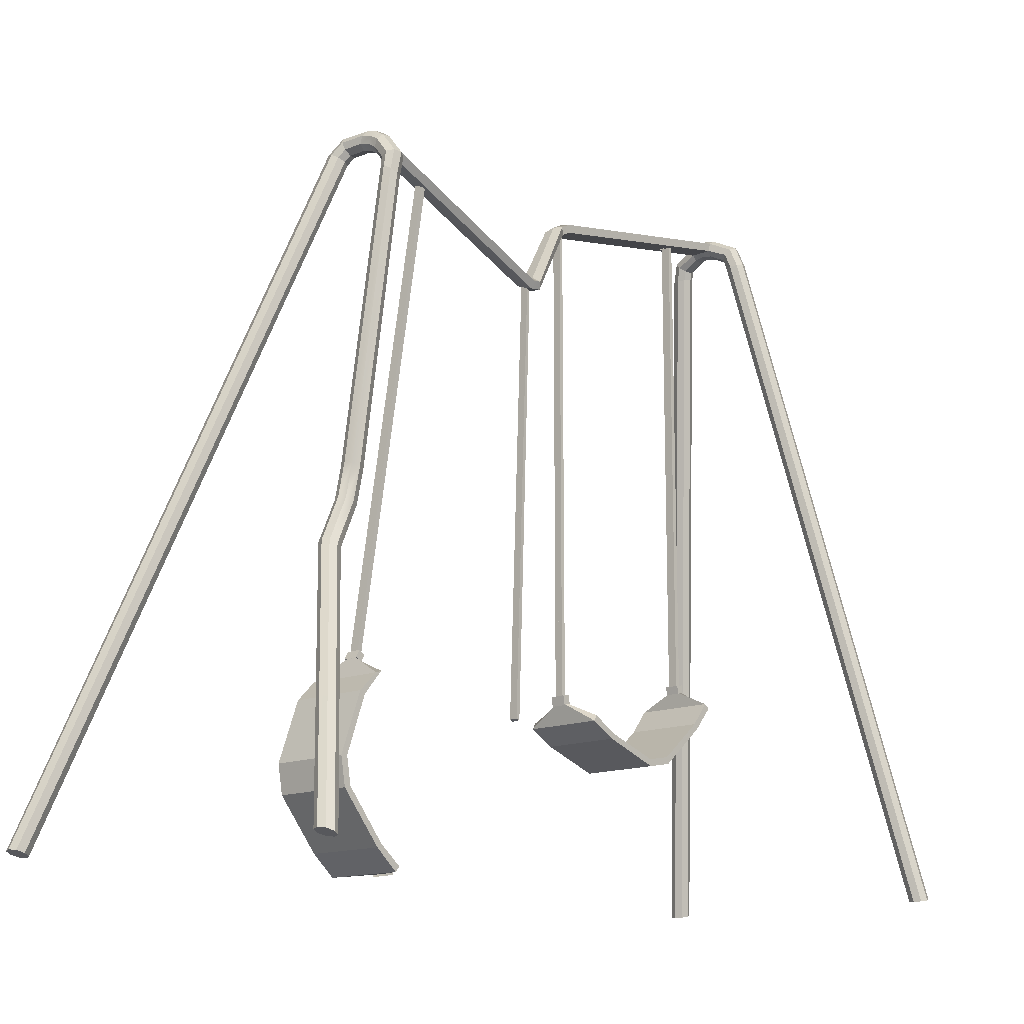
<metadata>
{"format":"obj","ext":"obj","renderer":"f3d","projection":"perspective","resolution":1024,"background":"white","views":[{"elev":-14.0,"azim":42.4,"up":"+Y"}]}
</metadata>
<code>
g default
v 0.195 0.1796 41.26
v 0 0.2045 41.33
v -0.195 0.1796 41.26
v -0.2758 0.1197 41.07
v -0.195 0.05968 40.89
v 0 0.03484 40.81
v 0.195 0.05968 40.89
v 0.2758 0.1197 41.07
v 4.383 18.03 35.36
v 4.213 18.13 35.43
v 4.023 18.18 35.36
v 3.925 18.16 35.17
v 3.977 18.07 34.98
v 4.148 17.97 34.91
v 4.337 17.92 34.98
v 4.435 17.95 35.17
v 0 0.1197 41.07
v 4.18 18.05 35.17
v 4.549 18.23 35.27
v 4.47 18.43 35.31
v 4.371 18.57 35.2
v 4.311 18.59 34.99
v 4.325 18.46 34.82
v 4.405 18.27 34.79
v 4.503 18.12 34.9
v 4.563 18.11 35.11
v 4.437 18.35 35.05
v 5.046 18.26 35.21
v 5.108 18.46 35.22
v 5.15 18.61 35.09
v 5.148 18.63 34.88
v 5.104 18.5 34.72
v 5.03 18.27 34.71
v 5 18.15 34.83
v 5.002 18.13 35.04
v 5.063 18.35 34.97
v 5.321 18.2 35.19
v 5.402 18.39 35.21
v 5.464 18.54 35.07
v 5.47 18.55 34.86
v 5.418 18.43 34.7
v 5.305 18.16 34.71
v 5.275 18.09 34.82
v 5.269 18.07 35.03
v 5.337 18.24 34.97
v 8.431 0.1796 39.52
v 8.626 0.2045 39.6
v 8.821 0.1796 39.52
v 8.902 0.1197 39.34
v 8.821 0.05968 39.15
v 8.626 0.03484 39.08
v 8.431 0.05968 39.15
v 8.35 0.1197 39.34
v 5.866 17.42 35.28
v 6.056 17.36 35.36
v 6.226 17.27 35.28
v 6.278 17.18 35.09
v 6.18 17.15 34.91
v 5.99 17.21 34.83
v 5.82 17.3 34.91
v 5.768 17.39 35.09
v 8.626 0.1197 39.34
v 6.023 17.28 35.09
v 5.892 17.68 35.27
v 6.084 17.75 35.31
v 6.257 17.79 35.2
v 6.31 17.76 34.99
v 6.211 17.68 34.82
v 6.019 17.6 34.79
v 5.846 17.56 34.9
v 5.794 17.6 35.11
v 6.052 17.68 35.05
v 5.559 18.05 35.21
v 5.657 18.23 35.22
v 5.736 18.37 35.09
v 5.749 18.38 34.88
v 5.689 18.26 34.72
v 5.579 18.04 34.71
v 5.513 17.93 34.83
v 5.5 17.92 35.04
v 5.612 18.12 34.97
v 5.104 18.5 34.72
v 5.418 18.43 34.7
v 5.305 18.16 34.71
v 5.03 18.27 34.71
v 5.689 18.26 34.72
v 5.579 18.04 34.71
v 5.104 18.5 34.72
v 5.418 18.43 34.7
v 5.305 18.16 34.71
v 5.03 18.27 34.71
v 5.689 18.26 34.72
v 5.579 18.04 34.71
v 4.813 17.75 32.96
v 4.877 17.95 32.89
v 5.191 17.88 32.87
v 5.087 17.63 32.96
v 4.256 16.41 28.43
v 4.324 16.62 28.45
v 4.639 16.56 28.45
v 4.533 16.3 28.49
v 4.848 17.83 33.24
v 4.912 18.04 33.17
v 5.226 17.97 33.15
v 5.122 17.72 33.24
v 4.272 16.45 28.11
v 4.335 16.65 28.19
v 4.649 16.58 28.21
v 4.498 16.22 28.2
v 4.921 16.41 28.19
v 4.821 16.22 28.11
v 4.91 16.38 28.45
v 4.805 16.18 28.43
v 5.462 17.71 32.89
v 5.362 17.52 32.96
v 5.498 17.79 33.17
v 5.397 17.6 33.24
v 5.097 17.66 33.04
v 4.977 17.71 33.04
v 5.113 17.69 33.16
v 4.993 17.74 33.16
v 5.217 17.61 33.04
v 5.232 17.64 33.16
v 4.509 16.24 28.29
v 4.402 16.29 28.29
v 4.522 16.27 28.4
v 4.416 16.32 28.4
v 4.615 16.2 28.29
v 4.629 16.23 28.4
v 4.313 5.066 34.41
v 4.183 5.066 34.41
v 4.313 5.128 34.52
v 4.183 5.128 34.52
v 4.313 -0.09065 33.42
v 4.198 -0.09065 33.42
v 4.313 0.02434 33.44
v 4.198 0.02434 33.44
v 4.428 -0.09065 33.42
v 4.313 -0.09065 33.42
v 4.428 0.02434 33.44
v 4.313 0.02434 33.44
v 4.443 5.066 34.41
v 4.313 5.066 34.41
v 4.443 5.128 34.52
v 4.313 5.128 34.52
v 4.313 4.66 34.58
v 3.212 4.66 34.58
v 4.313 4.598 34.76
v 3.212 4.598 34.76
v 4.313 -0.1496 34
v 3.212 -0.1496 34
v 4.313 -0.01263 33.89
v 3.212 -0.01263 33.89
v 5.414 -0.1496 34
v 4.313 -0.1496 34
v 5.414 -0.01263 33.89
v 4.313 -0.01263 33.89
v 5.414 4.66 34.58
v 4.313 4.66 34.58
v 5.414 4.598 34.76
v 4.313 4.598 34.76
v 4.313 4.026 35.12
v 3.212 4.026 35.12
v 4.313 4.096 35.27
v 3.212 4.096 35.27
v 4.313 0.3868 34.63
v 3.212 0.3868 34.63
v 4.313 0.4953 34.51
v 3.212 0.4953 34.51
v 5.414 0.3868 34.63
v 4.313 0.3868 34.63
v 5.414 0.4953 34.51
v 4.313 0.4953 34.51
v 5.414 4.026 35.12
v 4.313 4.026 35.12
v 5.414 4.096 35.27
v 4.313 4.096 35.27
v 4.313 2.487 35.68
v 3.212 2.487 35.68
v 4.313 2.474 35.87
v 3.212 2.474 35.87
v 4.313 1.716 35.73
v 3.212 1.716 35.73
v 4.313 1.765 35.55
v 3.212 1.765 35.55
v 5.414 1.716 35.73
v 4.313 1.716 35.73
v 5.414 1.765 35.55
v 4.313 1.765 35.55
v 5.414 2.487 35.68
v 4.313 2.487 35.68
v 5.414 2.474 35.87
v 4.313 2.474 35.87
v 4.313 5.187 34.34
v 4.183 5.187 34.34
v 4.183 5.249 34.45
v 4.313 5.249 34.45
v 4.443 5.187 34.34
v 4.443 5.249 34.45
v 4.313 -0.1049 33.22
v 4.1 -0.1049 33.22
v 4.313 -0.1497 33.48
v 4.1 -0.1497 33.48
v 4.1 0.1076 33.25
v 4.1 0.06283 33.51
v 4.313 0.1076 33.25
v 4.313 0.06283 33.51
v 4.526 -0.1049 33.22
v 4.526 -0.1497 33.48
v 4.313 -0.1497 33.48
v 4.313 0.06283 33.51
v 4.526 0.1076 33.25
v 4.526 0.06283 33.51
v 4.313 5.204 34.29
v 4.108 5.204 34.29
v 4.313 5.012 34.39
v 4.108 5.012 34.39
v 4.108 5.303 34.47
v 4.108 5.111 34.57
v 4.313 5.303 34.47
v 4.313 5.111 34.57
v 4.518 5.204 34.29
v 4.518 5.012 34.39
v 4.313 5.012 34.39
v 4.313 5.111 34.57
v 4.518 5.303 34.47
v 4.518 5.111 34.57
v 0.195 0.1281 16.09
v 0 0.1429 16.01
v -0.195 0.1281 16.09
v -0.2758 0.09246 16.28
v -0.195 0.05678 16.47
v 0 0.04199 16.55
v 0.195 0.05678 16.47
v 0.2758 0.09246 16.28
v 3.51 19 19.6
v 3.315 19.01 19.52
v 3.12 19 19.6
v 3.039 18.96 19.79
v 3.12 18.93 19.98
v 3.315 18.91 20.06
v 3.51 18.93 19.98
v 3.591 18.96 19.79
v 0 0.09246 16.28
v 3.315 18.96 19.79
v 3.586 19.26 19.65
v 3.439 19.4 19.59
v 3.292 19.51 19.7
v 3.231 19.52 19.9
v 3.292 19.44 20.08
v 3.439 19.3 20.14
v 3.586 19.18 20.03
v 3.646 19.17 19.83
v 3.439 19.35 19.86
v 4.035 19.48 19.69
v 4.016 19.68 19.65
v 3.996 19.85 19.76
v 3.988 19.9 19.97
v 3.996 19.78 20.14
v 4.016 19.55 20.18
v 4.035 19.41 20.07
v 4.043 19.36 19.87
v 4.016 19.6 19.91
v 4.313 19.53 19.7
v 4.313 19.73 19.66
v 4.313 19.91 19.77
v 4.313 19.95 19.98
v 4.313 19.84 20.15
v 4.313 19.55 20.18
v 4.313 19.46 20.08
v 4.313 19.41 19.88
v 4.313 19.6 19.91
v 8.431 0.1281 16.09
v 8.626 0.1429 16.01
v 8.821 0.1281 16.09
v 8.902 0.09246 16.28
v 8.821 0.05678 16.47
v 8.626 0.04199 16.55
v 8.431 0.05678 16.47
v 8.35 0.09246 16.28
v 5.116 19 19.6
v 5.311 19.01 19.52
v 5.506 19 19.6
v 5.587 18.96 19.79
v 5.506 18.93 19.98
v 5.311 18.91 20.06
v 5.116 18.93 19.98
v 5.035 18.96 19.79
v 8.626 0.09246 16.28
v 5.311 18.96 19.79
v 5.04 19.26 19.65
v 5.187 19.4 19.59
v 5.334 19.51 19.7
v 5.395 19.52 19.9
v 5.334 19.44 20.08
v 5.187 19.3 20.14
v 5.04 19.18 20.03
v 4.979 19.17 19.83
v 5.187 19.35 19.86
v 4.591 19.48 19.69
v 4.61 19.68 19.65
v 4.63 19.85 19.76
v 4.638 19.9 19.97
v 4.63 19.78 20.14
v 4.61 19.55 20.18
v 4.591 19.41 20.07
v 4.583 19.36 19.87
v 4.61 19.6 19.91
v 3.996 19.78 20.14
v 4.313 19.84 20.15
v 4.313 19.55 20.18
v 4.016 19.55 20.18
v 4.63 19.78 20.14
v 4.61 19.55 20.18
v 3.996 19.78 20.14
v 4.313 19.84 20.15
v 4.313 19.55 20.18
v 4.016 19.55 20.18
v 4.63 19.78 20.14
v 4.61 19.55 20.18
v 4.016 19.21 21.99
v 3.996 19.43 22.03
v 4.313 19.49 22.05
v 4.313 19.21 21.99
v 4.016 18.35 26.61
v 3.996 18.57 26.65
v 4.313 18.63 26.66
v 4.313 18.35 26.61
v 4.016 19.26 21.7
v 3.996 19.49 21.74
v 4.313 19.54 21.75
v 4.313 19.26 21.7
v 4.016 18.21 26.88
v 3.996 18.43 26.92
v 4.313 18.49 26.93
v 4.313 18.29 26.91
v 4.63 18.43 26.92
v 4.61 18.21 26.88
v 4.63 18.57 26.65
v 4.61 18.35 26.61
v 4.63 19.43 22.03
v 4.61 19.21 21.99
v 4.63 19.49 21.74
v 4.61 19.26 21.7
v 4.313 19.22 21.91
v 4.183 19.22 21.91
v 4.313 19.25 21.78
v 4.183 19.25 21.78
v 4.443 19.22 21.91
v 4.443 19.25 21.78
v 4.313 18.31 26.81
v 4.198 18.31 26.81
v 4.313 18.33 26.7
v 4.198 18.33 26.7
v 4.428 18.31 26.81
v 4.428 18.33 26.7
v 4.313 5.853 21.87
v 4.183 5.853 21.87
v 4.313 5.876 21.74
v 4.183 5.876 21.74
v 4.313 4.94 26.77
v 4.198 4.94 26.77
v 4.313 4.962 26.66
v 4.198 4.962 26.66
v 4.428 4.94 26.77
v 4.313 4.94 26.77
v 4.428 4.962 26.66
v 4.313 4.962 26.66
v 4.443 5.853 21.87
v 4.313 5.853 21.87
v 4.443 5.876 21.74
v 4.313 5.876 21.74
v 4.313 5.412 21.83
v 3.212 5.412 21.83
v 4.313 5.298 21.68
v 3.212 5.298 21.68
v 4.313 4.377 26.63
v 3.212 4.377 26.63
v 4.313 4.535 26.54
v 3.212 4.535 26.54
v 5.414 4.377 26.63
v 4.313 4.377 26.63
v 5.414 4.535 26.54
v 4.313 4.535 26.54
v 5.414 5.412 21.83
v 4.313 5.412 21.83
v 5.414 5.298 21.68
v 4.313 5.298 21.68
v 4.313 4.784 22.32
v 3.212 4.784 22.32
v 4.313 4.664 22.2
v 3.212 4.664 22.2
v 4.313 3.975 25.91
v 3.212 3.975 25.91
v 4.313 4.128 25.85
v 3.212 4.128 25.85
v 5.414 3.975 25.91
v 4.313 3.975 25.91
v 5.414 4.128 25.85
v 4.313 4.128 25.85
v 5.414 4.784 22.32
v 4.313 4.784 22.32
v 5.414 4.664 22.2
v 4.313 4.664 22.2
v 4.313 3.727 23.57
v 3.212 3.727 23.57
v 4.313 3.545 23.52
v 3.212 3.545 23.52
v 4.313 3.404 24.28
v 3.212 3.404 24.28
v 4.313 3.593 24.29
v 3.212 3.593 24.29
v 5.414 3.404 24.28
v 4.313 3.404 24.28
v 5.414 3.593 24.29
v 4.313 3.593 24.29
v 5.414 3.727 23.57
v 4.313 3.727 23.57
v 5.414 3.545 23.52
v 4.313 3.545 23.52
v 4.313 5.08 26.8
v 4.198 5.08 26.8
v 4.198 5.101 26.69
v 4.313 5.101 26.69
v 4.313 5.989 21.9
v 4.183 5.989 21.9
v 4.183 6.013 21.77
v 4.313 6.013 21.77
v 4.428 5.08 26.8
v 4.428 5.101 26.69
v 4.443 5.989 21.9
v 4.443 6.013 21.77
v 4.313 5.13 26.86
v 4.1 5.13 26.86
v 4.313 4.872 26.81
v 4.1 4.872 26.81
v 4.1 5.169 26.65
v 4.1 4.911 26.6
v 4.313 5.169 26.65
v 4.313 4.911 26.6
v 4.526 5.13 26.86
v 4.526 4.872 26.81
v 4.313 4.872 26.81
v 4.313 4.911 26.6
v 4.526 5.169 26.65
v 4.526 4.911 26.6
v 4.313 6.021 21.94
v 4.108 6.021 21.94
v 4.313 5.806 21.9
v 4.108 5.806 21.9
v 4.108 6.059 21.74
v 4.108 5.844 21.7
v 4.313 6.059 21.74
v 4.313 5.844 21.7
v 4.518 6.021 21.94
v 4.518 5.806 21.9
v 4.313 5.806 21.9
v 4.313 5.844 21.7
v 4.518 6.059 21.74
v 4.518 5.844 21.7
v 5.407 9.543 36.03
v 5.326 9.483 35.85
v 5.407 9.423 35.66
v 5.602 9.398 35.58
v 5.797 9.423 35.66
v 5.878 9.483 35.85
v 5.797 9.543 36.03
v 5.602 9.568 36.11
v 5.162 8.716 35.99
v 5.081 8.656 35.81
v 5.162 8.596 35.62
v 5.357 8.572 35.54
v 5.552 8.596 35.62
v 5.633 8.656 35.81
v 5.552 8.716 35.99
v 5.357 8.741 36.07
v 5.424 7.476 36.75
v 5.343 7.416 36.57
v 5.424 7.356 36.38
v 5.619 7.331 36.31
v 5.814 7.356 36.38
v 5.895 7.416 36.57
v 5.814 7.476 36.75
v 5.619 7.501 36.83
v 4.321 4.268 28.52
v 4.322 4.304 28.63
v 4.437 4.302 28.63
v 4.436 4.266 28.52
v 4.206 4.252 28.52
v 4.206 4.287 28.63
v 4.315 0.004695 33.23
g swing
f 1 9 10 2
f 2 10 11 3
f 3 11 12 4
f 4 12 13 5
f 5 13 14 6
f 6 14 15 7
f 7 15 16 8
f 8 16 9 1
f 2 17 1
f 3 17 2
f 4 17 3
f 5 17 4
f 6 17 5
f 7 17 6
f 8 17 7
f 1 17 8
f 9 18 10
f 10 18 11
f 11 18 12
f 12 18 13
f 13 18 14
f 14 18 15
f 15 18 16
f 16 18 9
f 9 19 20 10
f 10 20 21 11
f 11 21 22 12
f 12 22 23 13
f 13 23 24 14
f 14 24 25 15
f 15 25 26 16
f 16 26 19 9
f 9 19 27 18
f 10 20 27 18
f 11 21 27 18
f 12 22 27 18
f 13 23 27 18
f 14 24 27 18
f 15 25 27 18
f 16 26 27 18
f 19 28 29 20
f 20 29 30 21
f 21 30 31 22
f 22 31 32 23
f 23 32 33 24
f 24 33 34 25
f 25 34 35 26
f 26 35 28 19
f 19 28 36 27
f 20 29 36 27
f 21 30 36 27
f 22 31 36 27
f 23 32 36 27
f 24 33 36 27
f 25 34 36 27
f 26 35 36 27
f 28 37 38 29
f 29 38 39 30
f 30 39 40 31
f 31 40 41 32
f 33 42 43 34
f 34 43 44 35
f 35 44 37 28
f 28 37 45 36
f 29 38 45 36
f 30 39 45 36
f 31 40 45 36
f 32 41 45 36
f 33 42 45 36
f 34 43 45 36
f 35 44 45 36
f 46 47 484 477
f 47 48 483 484
f 48 49 482 483
f 49 50 481 482
f 50 51 480 481
f 51 52 479 480
f 52 53 478 479
f 53 46 477 478
f 47 46 62
f 48 47 62
f 49 48 62
f 50 49 62
f 51 50 62
f 52 51 62
f 53 52 62
f 46 53 62
f 54 55 63
f 55 56 63
f 56 57 63
f 57 58 63
f 58 59 63
f 59 60 63
f 60 61 63
f 61 54 63
f 54 55 65 64
f 55 56 66 65
f 56 57 67 66
f 57 58 68 67
f 58 59 69 68
f 59 60 70 69
f 60 61 71 70
f 61 54 64 71
f 54 63 72 64
f 55 63 72 65
f 56 63 72 66
f 57 63 72 67
f 58 63 72 68
f 59 63 72 69
f 60 63 72 70
f 61 63 72 71
f 64 65 74 73
f 65 66 75 74
f 66 67 76 75
f 67 68 77 76
f 68 69 78 77
f 69 70 79 78
f 70 71 80 79
f 71 64 73 80
f 64 72 81 73
f 65 72 81 74
f 66 72 81 75
f 67 72 81 76
f 68 72 81 77
f 69 72 81 78
f 70 72 81 79
f 71 72 81 80
f 73 74 38 37
f 74 75 39 38
f 75 76 40 39
f 76 77 41 40
f 78 79 43 42
f 79 80 44 43
f 80 73 37 44
f 73 81 45 37
f 74 81 45 38
f 75 81 45 39
f 76 81 45 40
f 77 81 45 41
f 78 81 45 42
f 79 81 45 43
f 80 81 45 44
f 32 41 83 82
f 42 33 85 84
f 33 32 82 85
f 77 78 87 86
f 78 42 84 87
f 41 77 86 83
f 82 83 89 88
f 84 85 91 90
f 85 82 88 91
f 86 87 93 92
f 87 84 90 93
f 83 86 92 89
f 95 94 102 103
f 96 95 103 104
f 97 96 104 105
f 99 98 94 95
f 100 99 95 96
f 98 101 97 94
f 103 102 91 88
f 104 103 88 89
f 105 104 89 90
f 102 105 90 91
f 107 106 98 99
f 108 107 99 100
f 110 108 100 112
f 111 110 112 113
f 112 100 96 114
f 113 112 114 115
f 101 113 115 97
f 96 97 105 104
f 114 96 104 116
f 115 114 116 117
f 104 105 90 89
f 116 104 89 92
f 117 116 92 93
f 105 117 93 90
f 97 105 120 118
f 105 102 121 120
f 102 94 119 121
f 97 115 122 118
f 115 117 123 122
f 117 105 120 123
f 105 97 118 120
f 106 109 124 125
f 109 101 126 124
f 101 98 127 126
f 98 106 125 127
f 109 111 128 124
f 111 113 129 128
f 113 101 126 129
f 101 109 124 126
f 119 118 194 195
f 118 120 197 194
f 120 121 196 197
f 121 119 195 196
f 125 124 485 489
f 126 127 490 486
f 127 125 489 490
f 124 128 488 485
f 128 129 487 488
f 129 126 486 487
f 126 124 485 486
f 118 122 198 194
f 122 123 199 198
f 123 120 197 199
f 120 118 194 197
f 131 130 146 147
f 130 132 148 146
f 132 133 149 148
f 133 131 147 149
f 135 134 150 151
f 134 136 152 150
f 136 137 153 152
f 137 135 151 153
f 139 138 154 155
f 138 140 156 154
f 140 141 157 156
f 141 139 155 157
f 143 142 158 159
f 142 144 160 158
f 144 145 161 160
f 145 143 159 161
f 147 146 162 163
f 146 148 164 162
f 148 149 165 164
f 149 147 163 165
f 151 150 166 167
f 150 152 168 166
f 152 153 169 168
f 153 151 167 169
f 155 154 170 171
f 154 156 172 170
f 156 157 173 172
f 157 155 171 173
f 159 158 174 175
f 158 160 176 174
f 160 161 177 176
f 161 159 175 177
f 163 162 178 179
f 162 164 180 178
f 164 165 181 180
f 165 163 179 181
f 167 166 182 183
f 166 168 184 182
f 168 169 185 184
f 169 167 183 185
f 171 170 186 187
f 170 172 188 186
f 172 173 189 188
f 173 171 187 189
f 175 174 190 191
f 174 176 192 190
f 176 177 193 192
f 177 175 191 193
f 179 178 184 185
f 178 180 182 184
f 180 181 183 182
f 181 179 185 183
f 187 186 192 193
f 186 188 190 192
f 188 189 191 190
f 189 187 193 191
f 201 200 202 203
f 204 201 203 205
f 206 204 205 207
f 215 214 216 217
f 218 215 217 219
f 220 218 219 221
f 214 220 221 216
f 200 208 209 210
f 212 206 211 213
f 208 212 213 209
f 214 222 223 224
f 220 214 224 225
f 226 220 225 227
f 222 226 227 223
f 134 135 203 202
f 135 137 205 203
f 137 136 207 205
f 136 134 202 207
f 138 139 210 209
f 139 141 211 210
f 141 140 213 211
f 140 138 209 213
f 195 194 214 215
f 130 131 217 216
f 196 195 215 218
f 131 133 219 217
f 197 196 218 220
f 133 132 221 219
f 194 197 220 214
f 132 130 216 221
f 194 198 222 214
f 142 143 224 223
f 197 194 214 220
f 143 145 225 224
f 199 197 220 226
f 145 144 227 225
f 198 199 226 222
f 144 142 223 227
f 228 229 237 236
f 229 230 238 237
f 230 231 239 238
f 231 232 240 239
f 232 233 241 240
f 233 234 242 241
f 234 235 243 242
f 235 228 236 243
f 229 228 244
f 230 229 244
f 231 230 244
f 232 231 244
f 233 232 244
f 234 233 244
f 235 234 244
f 228 235 244
f 236 237 245
f 237 238 245
f 238 239 245
f 239 240 245
f 240 241 245
f 241 242 245
f 242 243 245
f 243 236 245
f 236 237 247 246
f 237 238 248 247
f 238 239 249 248
f 239 240 250 249
f 240 241 251 250
f 241 242 252 251
f 242 243 253 252
f 243 236 246 253
f 236 245 254 246
f 237 245 254 247
f 238 245 254 248
f 239 245 254 249
f 240 245 254 250
f 241 245 254 251
f 242 245 254 252
f 243 245 254 253
f 246 247 256 255
f 247 248 257 256
f 248 249 258 257
f 249 250 259 258
f 250 251 260 259
f 251 252 261 260
f 252 253 262 261
f 253 246 255 262
f 246 254 263 255
f 247 254 263 256
f 248 254 263 257
f 249 254 263 258
f 250 254 263 259
f 251 254 263 260
f 252 254 263 261
f 253 254 263 262
f 255 256 265 264
f 256 257 266 265
f 257 258 267 266
f 258 259 268 267
f 260 261 270 269
f 261 262 271 270
f 262 255 264 271
f 255 263 272 264
f 256 263 272 265
f 257 263 272 266
f 258 263 272 267
f 259 263 272 268
f 260 263 272 269
f 261 263 272 270
f 262 263 272 271
f 273 281 282 274
f 274 282 283 275
f 275 283 284 276
f 276 284 285 277
f 277 285 286 278
f 278 286 287 279
f 279 287 288 280
f 280 288 281 273
f 274 289 273
f 275 289 274
f 276 289 275
f 277 289 276
f 278 289 277
f 279 289 278
f 280 289 279
f 273 289 280
f 281 290 282
f 282 290 283
f 283 290 284
f 284 290 285
f 285 290 286
f 286 290 287
f 287 290 288
f 288 290 281
f 281 291 292 282
f 282 292 293 283
f 283 293 294 284
f 284 294 295 285
f 285 295 296 286
f 286 296 297 287
f 287 297 298 288
f 288 298 291 281
f 281 291 299 290
f 282 292 299 290
f 283 293 299 290
f 284 294 299 290
f 285 295 299 290
f 286 296 299 290
f 287 297 299 290
f 288 298 299 290
f 291 300 301 292
f 292 301 302 293
f 293 302 303 294
f 294 303 304 295
f 295 304 305 296
f 296 305 306 297
f 297 306 307 298
f 298 307 300 291
f 291 300 308 299
f 292 301 308 299
f 293 302 308 299
f 294 303 308 299
f 295 304 308 299
f 296 305 308 299
f 297 306 308 299
f 298 307 308 299
f 300 264 265 301
f 301 265 266 302
f 302 266 267 303
f 303 267 268 304
f 305 269 270 306
f 306 270 271 307
f 307 271 264 300
f 300 264 272 308
f 301 265 272 308
f 302 266 272 308
f 303 267 272 308
f 304 268 272 308
f 305 269 272 308
f 306 270 272 308
f 307 271 272 308
f 259 309 310 268
f 269 311 312 260
f 260 312 309 259
f 304 313 314 305
f 305 314 311 269
f 268 310 313 304
f 309 315 316 310
f 311 317 318 312
f 312 318 315 309
f 313 319 320 314
f 314 320 317 311
f 310 316 319 313
f 322 330 329 321
f 323 331 330 322
f 324 332 331 323
f 326 322 321 325
f 327 323 322 326
f 325 321 324 328
f 330 315 318 329
f 331 316 315 330
f 332 317 316 331
f 329 318 317 332
f 334 326 325 333
f 335 327 326 334
f 337 339 327 335
f 338 340 339 337
f 339 341 323 327
f 340 342 341 339
f 328 324 342 340
f 323 331 332 324
f 341 343 331 323
f 342 344 343 341
f 331 316 317 332
f 343 319 316 331
f 344 320 319 343
f 332 317 320 344
f 324 345 347 332
f 332 347 348 329
f 329 348 346 321
f 324 345 349 342
f 342 349 350 344
f 344 350 347 332
f 332 347 345 324
f 333 352 351 336
f 336 351 353 328
f 328 353 354 325
f 325 354 352 333
f 336 351 355 338
f 338 355 356 340
f 340 356 353 328
f 328 353 351 336
f 346 426 425 345
f 345 425 428 347
f 347 428 427 348
f 348 427 426 346
f 352 422 421 351
f 351 421 424 353
f 353 424 423 354
f 354 423 422 352
f 351 421 429 355
f 355 429 430 356
f 356 430 424 353
f 353 424 421 351
f 345 425 431 349
f 349 431 432 350
f 350 432 428 347
f 347 428 425 345
f 358 374 373 357
f 357 373 375 359
f 359 375 376 360
f 360 376 374 358
f 362 378 377 361
f 361 377 379 363
f 363 379 380 364
f 364 380 378 362
f 366 382 381 365
f 365 381 383 367
f 367 383 384 368
f 368 384 382 366
f 370 386 385 369
f 369 385 387 371
f 371 387 388 372
f 372 388 386 370
f 374 390 389 373
f 373 389 391 375
f 375 391 392 376
f 376 392 390 374
f 378 394 393 377
f 377 393 395 379
f 379 395 396 380
f 380 396 394 378
f 382 398 397 381
f 381 397 399 383
f 383 399 400 384
f 384 400 398 382
f 386 402 401 385
f 385 401 403 387
f 387 403 404 388
f 388 404 402 386
f 390 406 405 389
f 389 405 407 391
f 391 407 408 392
f 392 408 406 390
f 394 410 409 393
f 393 409 411 395
f 395 411 412 396
f 396 412 410 394
f 398 414 413 397
f 397 413 415 399
f 399 415 416 400
f 400 416 414 398
f 402 418 417 401
f 401 417 419 403
f 403 419 420 404
f 404 420 418 402
f 406 412 411 405
f 405 411 409 407
f 407 409 410 408
f 408 410 412 406
f 414 420 419 413
f 413 419 417 415
f 415 417 418 416
f 416 418 420 414
f 434 436 435 433
f 437 438 436 434
f 439 440 438 437
f 433 435 440 439
f 448 450 449 447
f 451 452 450 448
f 453 454 452 451
f 447 449 454 453
f 433 443 442 441
f 439 444 443 433
f 445 446 444 439
f 441 442 446 445
f 447 457 456 455
f 453 458 457 447
f 459 460 458 453
f 455 456 460 459
f 422 434 433 421
f 361 435 436 362
f 423 437 434 422
f 362 436 438 364
f 424 439 437 423
f 364 438 440 363
f 421 433 439 424
f 363 440 435 361
f 421 433 441 429
f 365 442 443 366
f 424 439 433 421
f 366 443 444 368
f 430 445 439 424
f 368 444 446 367
f 429 441 445 430
f 367 446 442 365
f 426 448 447 425
f 357 449 450 358
f 427 451 448 426
f 358 450 452 360
f 428 453 451 427
f 360 452 454 359
f 425 447 453 428
f 359 454 449 357
f 425 447 455 431
f 369 456 457 370
f 428 453 447 425
f 370 457 458 372
f 432 459 453 428
f 372 458 460 371
f 431 455 459 432
f 371 460 456 369
f 107 108 335 334
f 108 110 337 335
f 111 109 336 338
f 109 106 333 336
f 106 107 334 333
f 110 111 338 337
f 462 461 54 61
f 463 462 61 60
f 464 463 60 59
f 465 464 59 58
f 466 465 58 57
f 467 466 57 56
f 468 467 56 55
f 461 468 55 54
f 470 469 461 462
f 471 470 462 463
f 472 471 463 464
f 473 472 464 465
f 474 473 465 466
f 475 474 466 467
f 476 475 467 468
f 469 476 468 461
f 478 477 469 470
f 479 478 470 471
f 480 479 471 472
f 481 480 472 473
f 482 481 473 474
f 483 482 474 475
f 484 483 475 476
f 477 484 476 469
f 200 201 491
f 201 204 491
f 204 206 491
f 208 200 491
f 206 212 491
f 212 208 491
f 486 485 488 487
f 489 485 486 490

</code>
